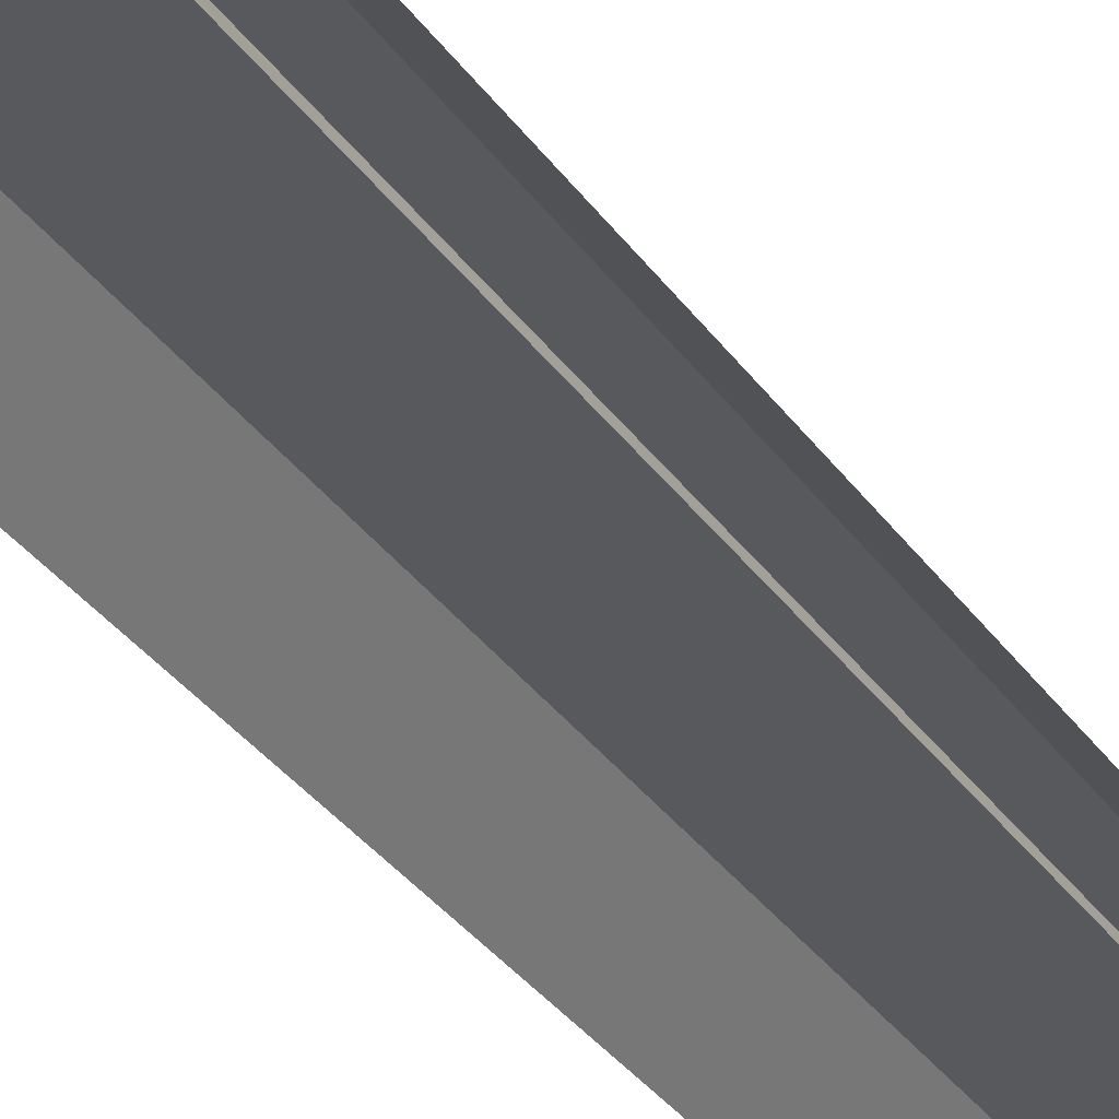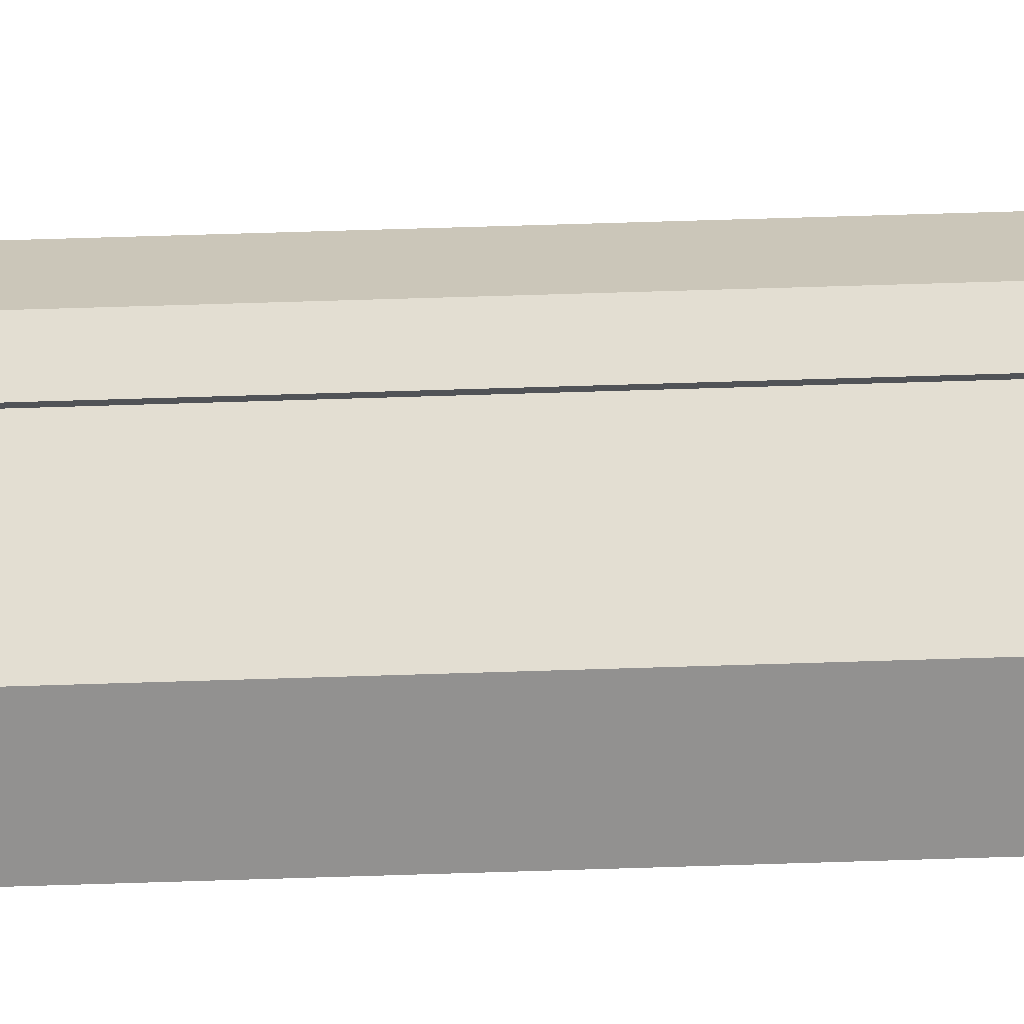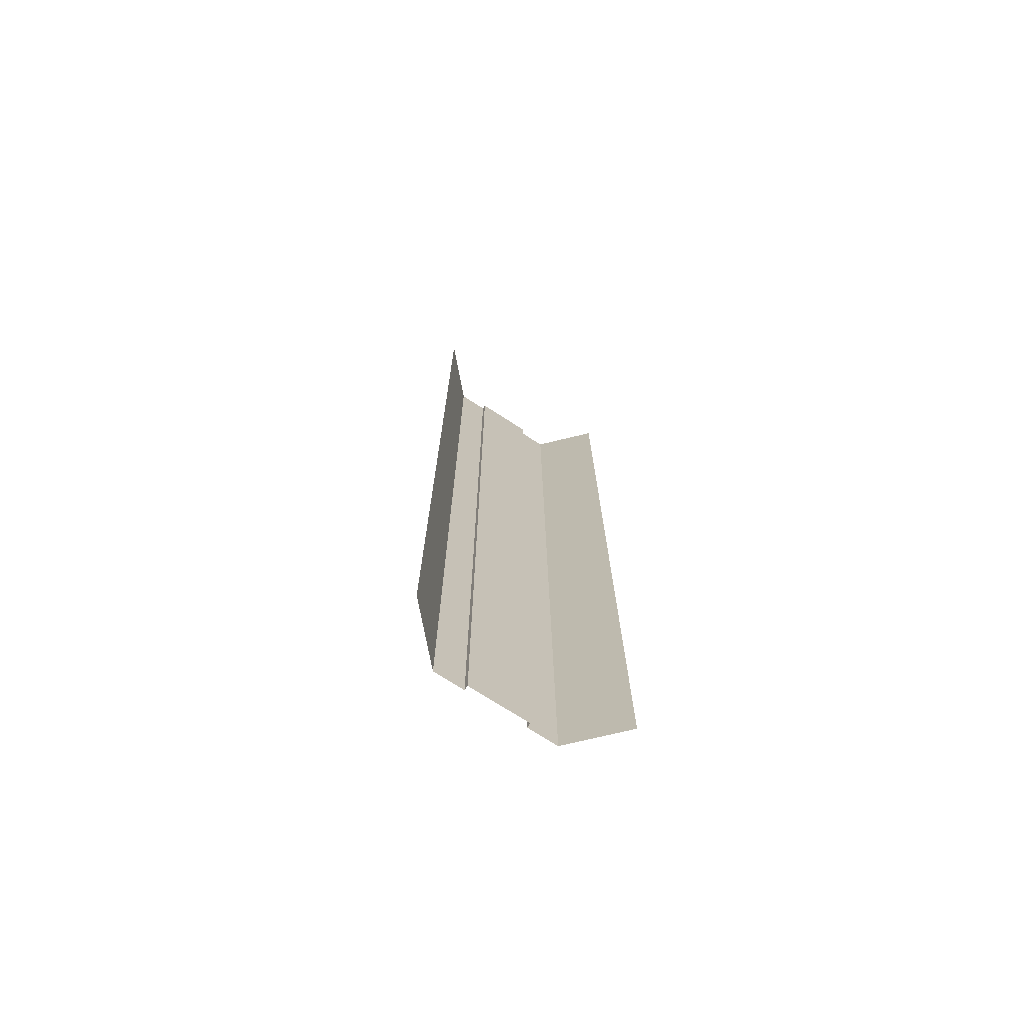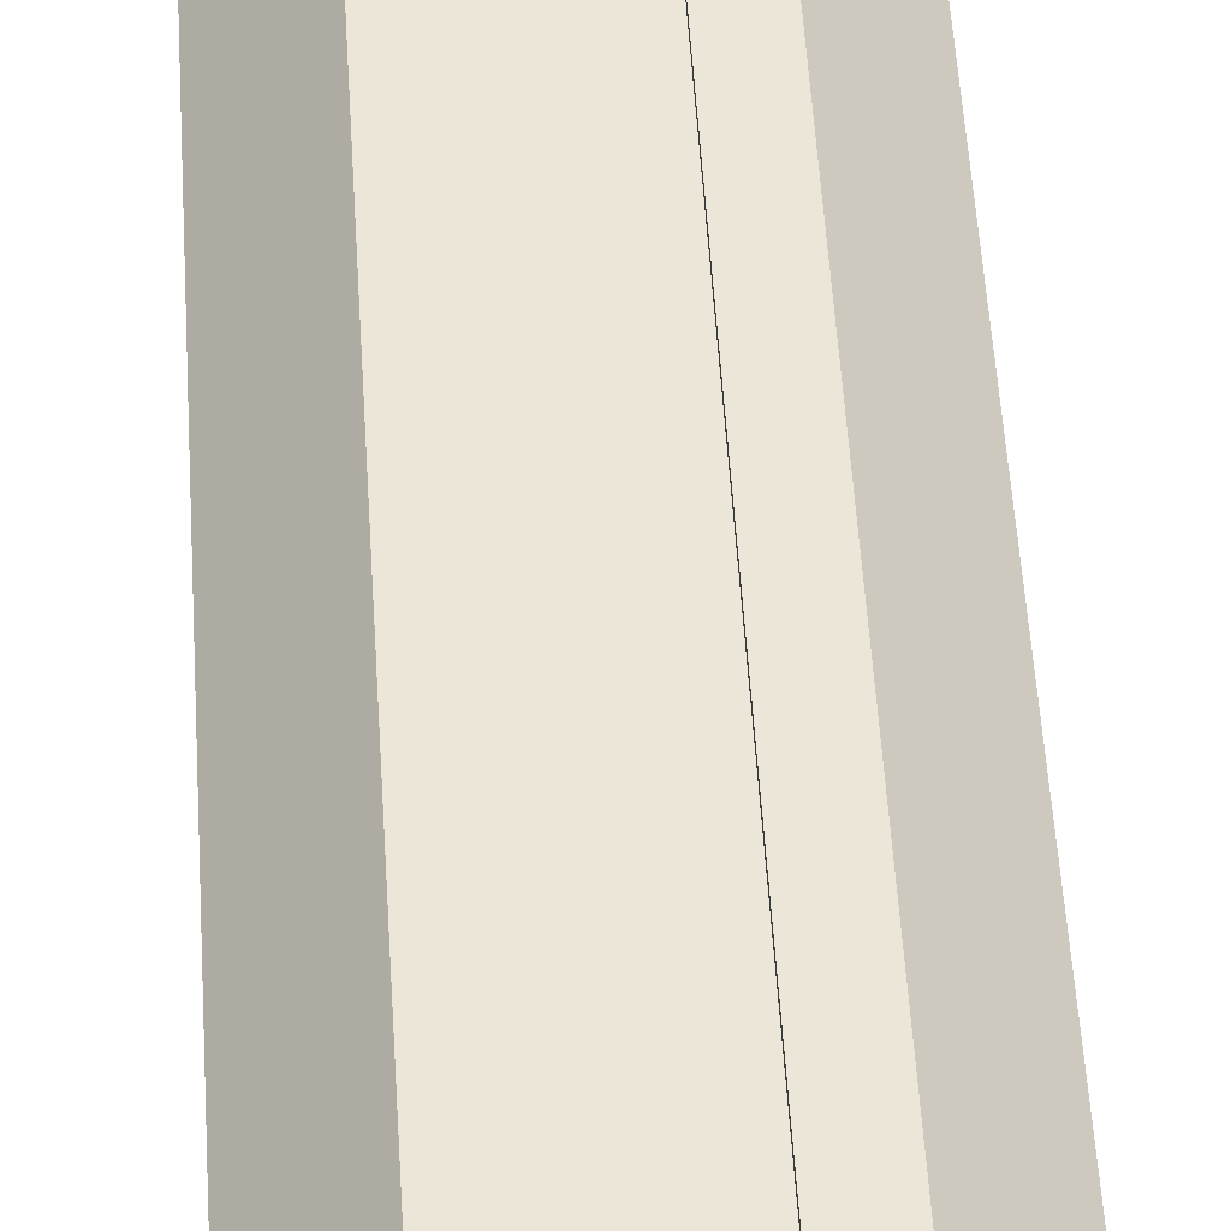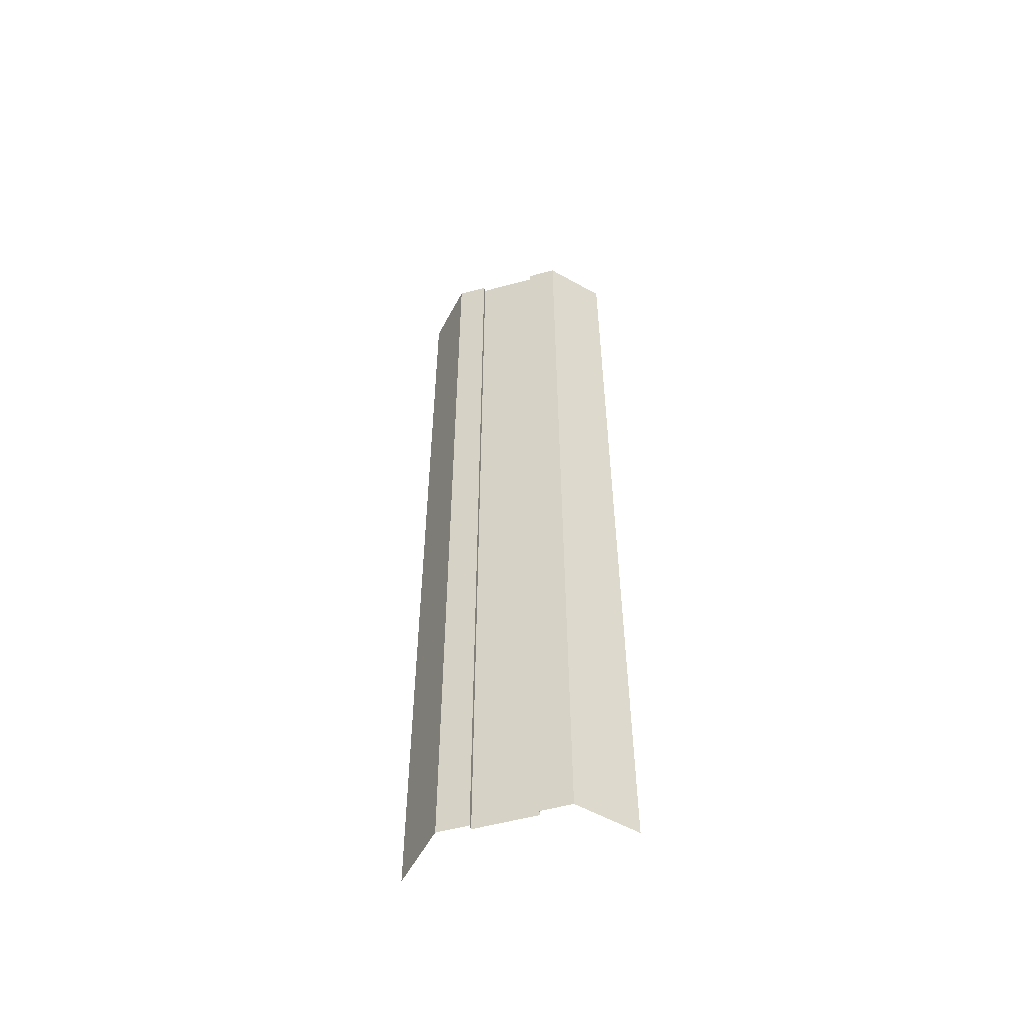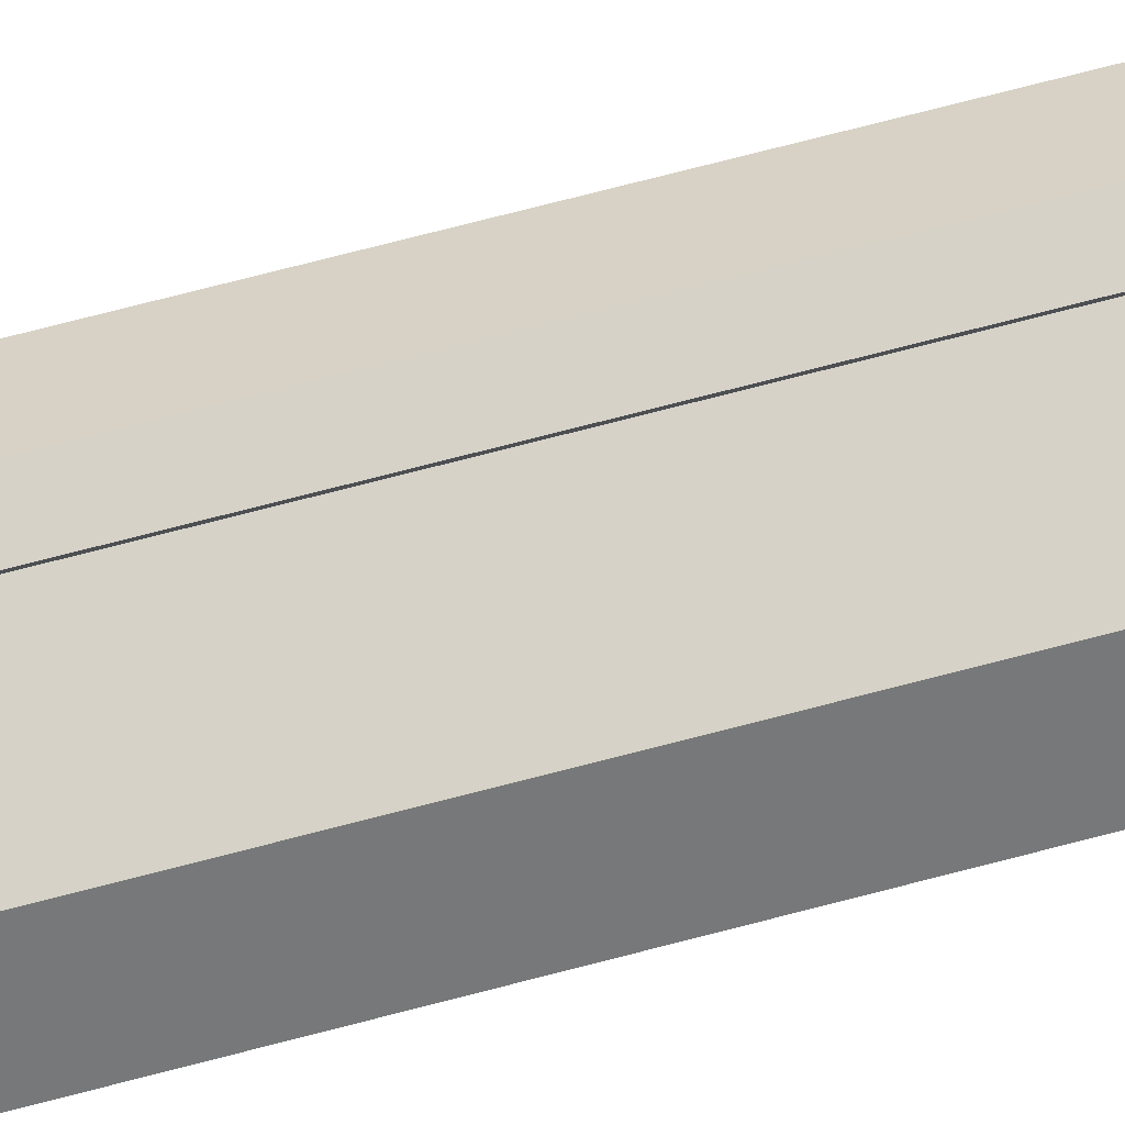
<metadata>
{"format":"obj","ext":"obj","renderer":"f3d","projection":"perspective","resolution":1024,"background":"white","views":[{"elev":-29.5,"azim":26.8,"up":"+Y"},{"elev":67.6,"azim":-91.8,"up":"+Y"},{"elev":-73.1,"azim":-32.9,"up":"+Z"},{"elev":46.6,"azim":-3.2,"up":"+Y"},{"elev":-55.3,"azim":-164.1,"up":"+Z"},{"elev":77.5,"azim":75.7,"up":"+Y"}]}
</metadata>
<code>
v  2 0 -0
v  4 0 -0
v  4 0 -5.333
v  2 0 -5.333
v  -4 0 -0
v  -2 0 -0
v  -2 0 -5.333
v  -4 0 -5.333
v  2 -0.3 -0
v  0 -0.3 -0
v  0 -0.3 5.333
v  2 -0.3 5.333
v  7 -3.165 -0
v  4 0 5.333
v  7 -3.165 5.333
v  -7 -3.165 -0
v  -7 -3.165 5.333
v  -4 0 5.333
v  2 0 5.333
v  -2 -0.3 -0
v  -2 -0.3 -5.333
v  2 0 32
v  4 0 32
v  4 0 26.67
v  2 0 26.67
v  4 0 21.33
v  2 0 21.33
v  4 0 16
v  2 0 16
v  4 0 10.67
v  2 0 10.67
v  4 0 -32
v  2 -0 -32
v  2 0 -26.67
v  4 0 -26.67
v  2 0 -21.33
v  4 0 -21.33
v  2 0 -16
v  4 0 -16
v  2 0 -10.67
v  4 0 -10.67
v  -4 0 32
v  -2 0 32
v  -2 0 26.67
v  -4 0 26.67
v  -2 0 21.33
v  -4 0 21.33
v  -2 0 16
v  -4 0 16
v  -2 0 10.67
v  -4 0 10.67
v  -2 0 5.333
v  -2 -0 -32
v  -4 0 -32
v  -4 0 -26.67
v  -2 0 -26.67
v  -4 0 -21.33
v  -2 0 -21.33
v  -4 0 -16
v  -2 0 -16
v  -4 0 -10.67
v  -2 0 -10.67
v  2 -0.3 -32
v  0 -0.3 -32
v  0 -0.3 -26.67
v  2 -0.3 -26.67
v  0 -0.3 -21.33
v  2 -0.3 -21.33
v  0 -0.3 -16
v  2 -0.3 -16
v  0 -0.3 -10.67
v  2 -0.3 -10.67
v  0 -0.3 -5.333
v  2 -0.3 -5.333
v  -2 -0.3 32
v  0 -0.3 32
v  0 -0.3 26.67
v  -2 -0.3 26.67
v  0 -0.3 21.33
v  -2 -0.3 21.33
v  0 -0.3 16
v  -2 -0.3 16
v  0 -0.3 10.67
v  -2 -0.3 10.67
v  -2 -0.3 5.333
v  7 -3.165 -32
v  7 -3.165 -26.67
v  7 -3.165 -21.33
v  7 -3.165 -16
v  7 -3.165 -10.67
v  7 -3.165 -5.333
v  7 -3.165 32
v  7 -3.165 26.67
v  7 -3.165 21.33
v  7 -3.165 16
v  7 -3.165 10.67
v  -7 -3.165 -32
v  -7 -3.165 -26.67
v  -7 -3.165 -21.33
v  -7 -3.165 -16
v  -7 -3.165 -10.67
v  -7 -3.165 -5.333
v  -7 -3.165 32
v  -7 -3.165 26.67
v  -7 -3.165 21.33
v  -7 -3.165 16
v  -7 -3.165 10.67
v  2 -0.3 32
v  2 -0.3 26.67
v  2 -0.3 21.33
v  2 -0.3 16
v  2 -0.3 10.67
v  -2 -0.3 -32
v  -2 -0.3 -26.67
v  -2 -0.3 -21.33
v  -2 -0.3 -16
v  -2 -0.3 -10.67
g Plane001
f 1 2 3
f 3 4 1
f 5 6 7
f 7 8 5
f 9 10 11
f 11 12 9
f 13 2 14
f 14 15 13
f 5 16 17
f 17 18 5
f 1 9 12
f 12 19 1
f 6 20 21
f 21 7 6
f 22 23 24
f 24 25 22
f 25 24 26
f 26 27 25
f 27 26 28
f 28 29 27
f 29 28 30
f 30 31 29
f 31 30 14
f 14 19 31
f 19 14 2
f 2 1 19
f 32 33 34
f 34 35 32
f 35 34 36
f 36 37 35
f 37 36 38
f 38 39 37
f 39 38 40
f 40 41 39
f 41 40 4
f 4 3 41
f 42 43 44
f 44 45 42
f 45 44 46
f 46 47 45
f 47 46 48
f 48 49 47
f 49 48 50
f 50 51 49
f 51 50 52
f 52 18 51
f 18 52 6
f 6 5 18
f 53 54 55
f 55 56 53
f 56 55 57
f 57 58 56
f 58 57 59
f 59 60 58
f 60 59 61
f 61 62 60
f 62 61 8
f 8 7 62
f 63 64 65
f 65 66 63
f 66 65 67
f 67 68 66
f 68 67 69
f 69 70 68
f 70 69 71
f 71 72 70
f 72 71 73
f 73 74 72
f 74 73 10
f 10 9 74
f 75 76 77
f 77 78 75
f 78 77 79
f 79 80 78
f 80 79 81
f 81 82 80
f 82 81 83
f 83 84 82
f 84 83 11
f 11 85 84
f 86 32 35
f 35 87 86
f 87 35 37
f 37 88 87
f 88 37 39
f 39 89 88
f 89 39 41
f 41 90 89
f 90 41 3
f 3 91 90
f 91 3 2
f 2 13 91
f 23 92 93
f 93 24 23
f 24 93 94
f 94 26 24
f 26 94 95
f 95 28 26
f 28 95 96
f 96 30 28
f 30 96 15
f 15 14 30
f 54 97 98
f 98 55 54
f 55 98 99
f 99 57 55
f 57 99 100
f 100 59 57
f 59 100 101
f 101 61 59
f 61 101 102
f 102 8 61
f 8 102 16
f 16 5 8
f 103 42 45
f 45 104 103
f 104 45 47
f 47 105 104
f 105 47 49
f 49 106 105
f 106 49 51
f 51 107 106
f 107 51 18
f 18 17 107
f 33 63 66
f 66 34 33
f 34 66 68
f 68 36 34
f 36 68 70
f 70 38 36
f 38 70 72
f 72 40 38
f 40 72 74
f 74 4 40
f 4 74 9
f 9 1 4
f 108 22 25
f 25 109 108
f 109 25 27
f 27 110 109
f 110 27 29
f 29 111 110
f 111 29 31
f 31 112 111
f 112 31 19
f 19 12 112
f 43 75 78
f 78 44 43
f 44 78 80
f 80 46 44
f 46 80 82
f 82 48 46
f 48 82 84
f 84 50 48
f 50 84 85
f 85 52 50
f 52 85 20
f 20 6 52
f 113 53 56
f 56 114 113
f 114 56 58
f 58 115 114
f 115 58 60
f 60 116 115
f 116 60 62
f 62 117 116
f 117 62 7
f 7 21 117
f 20 85 11
f 11 10 20
f 113 114 65
f 65 64 113
f 114 115 67
f 67 65 114
f 115 116 69
f 69 67 115
f 116 117 71
f 71 69 116
f 117 21 73
f 73 71 117
f 21 20 10
f 10 73 21
f 108 109 77
f 77 76 108
f 109 110 79
f 79 77 109
f 110 111 81
f 81 79 110
f 111 112 83
f 83 81 111
f 112 12 11
f 11 83 112

</code>
